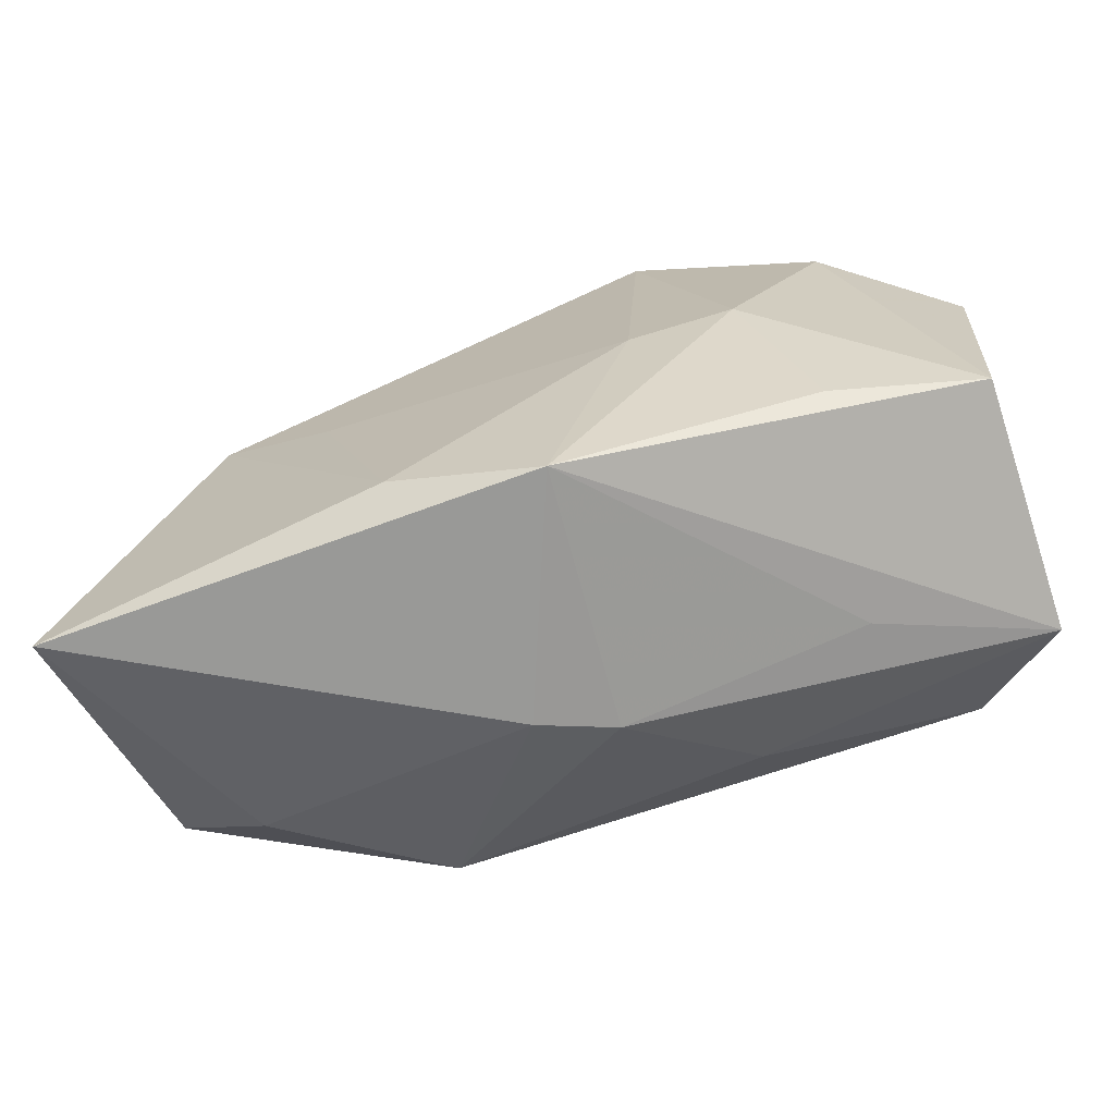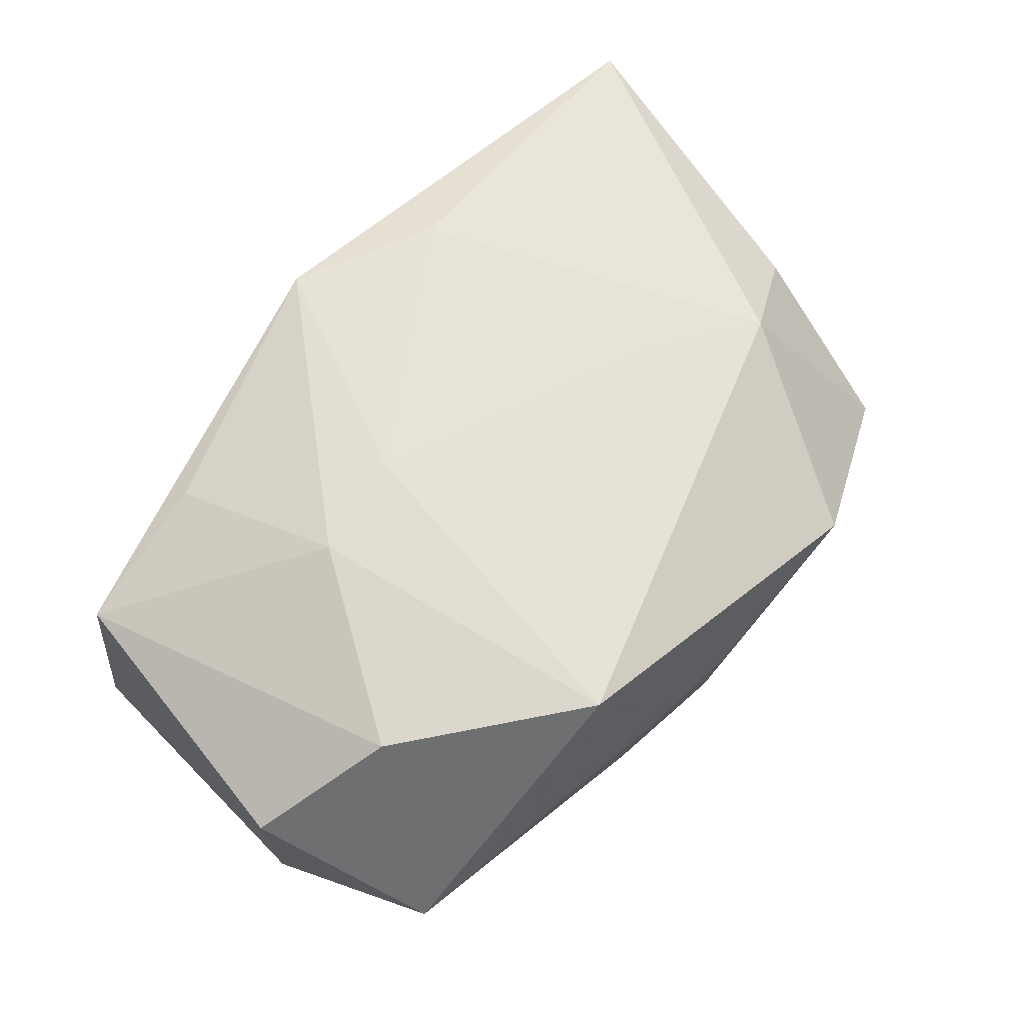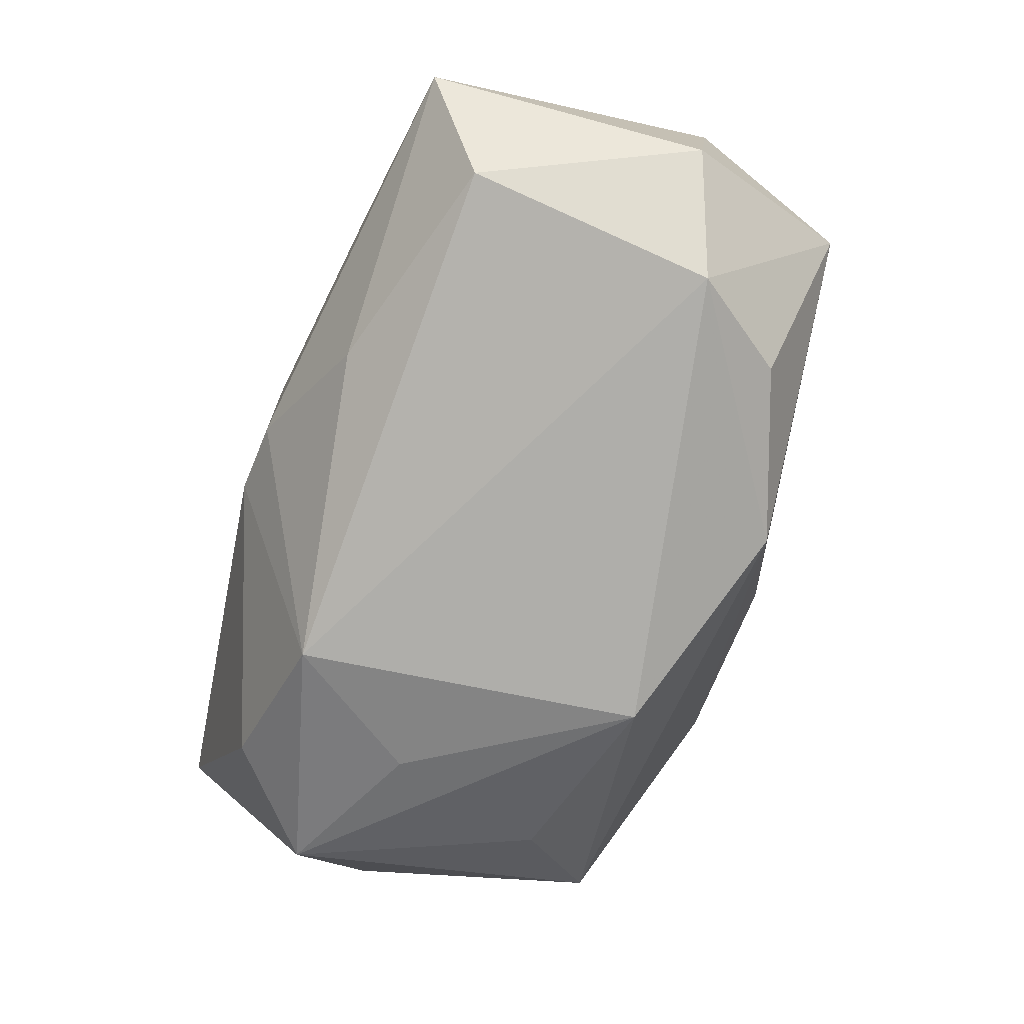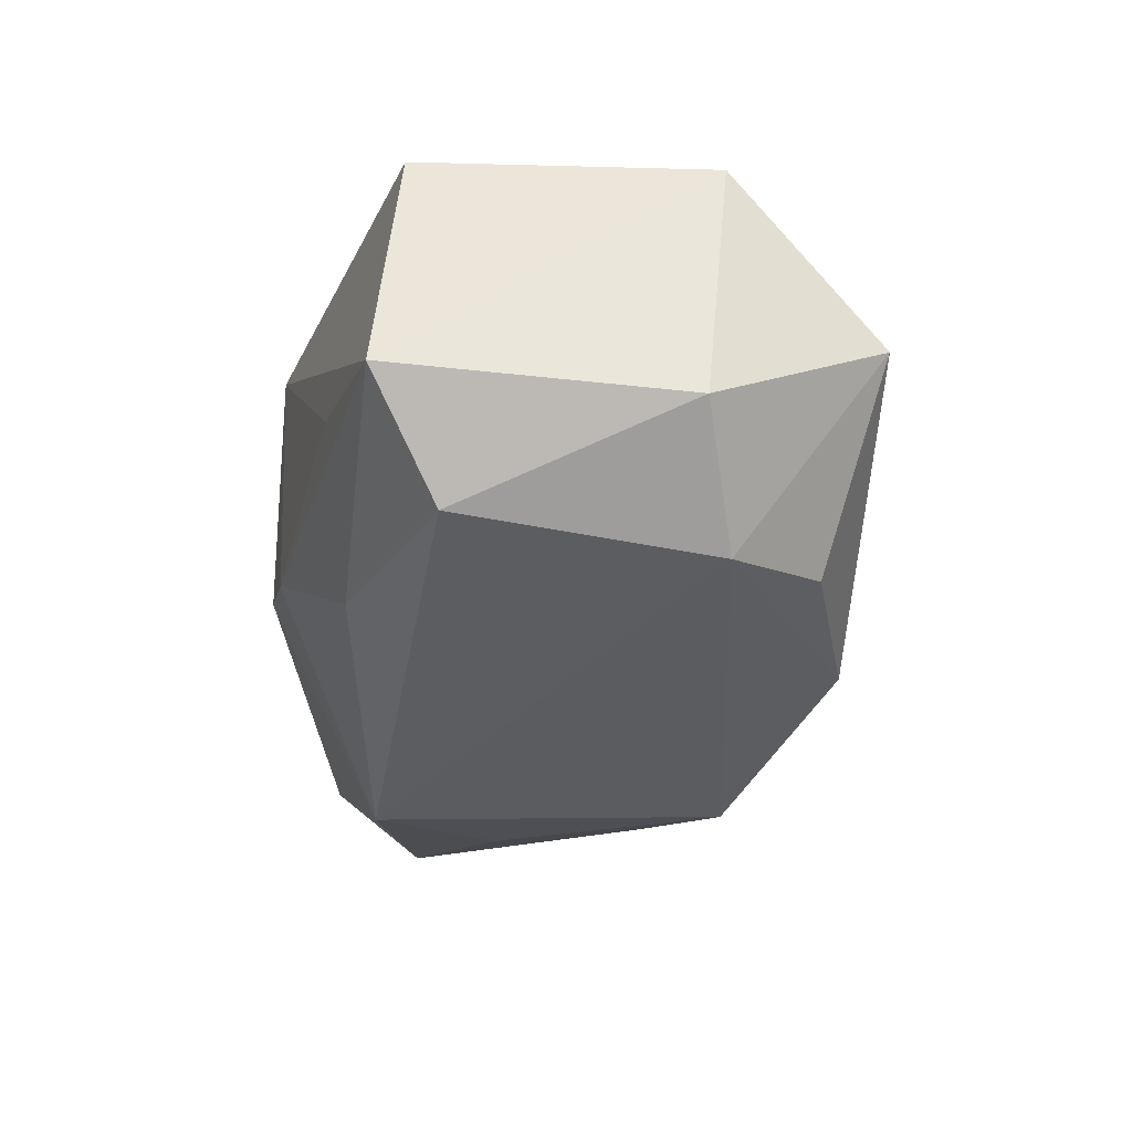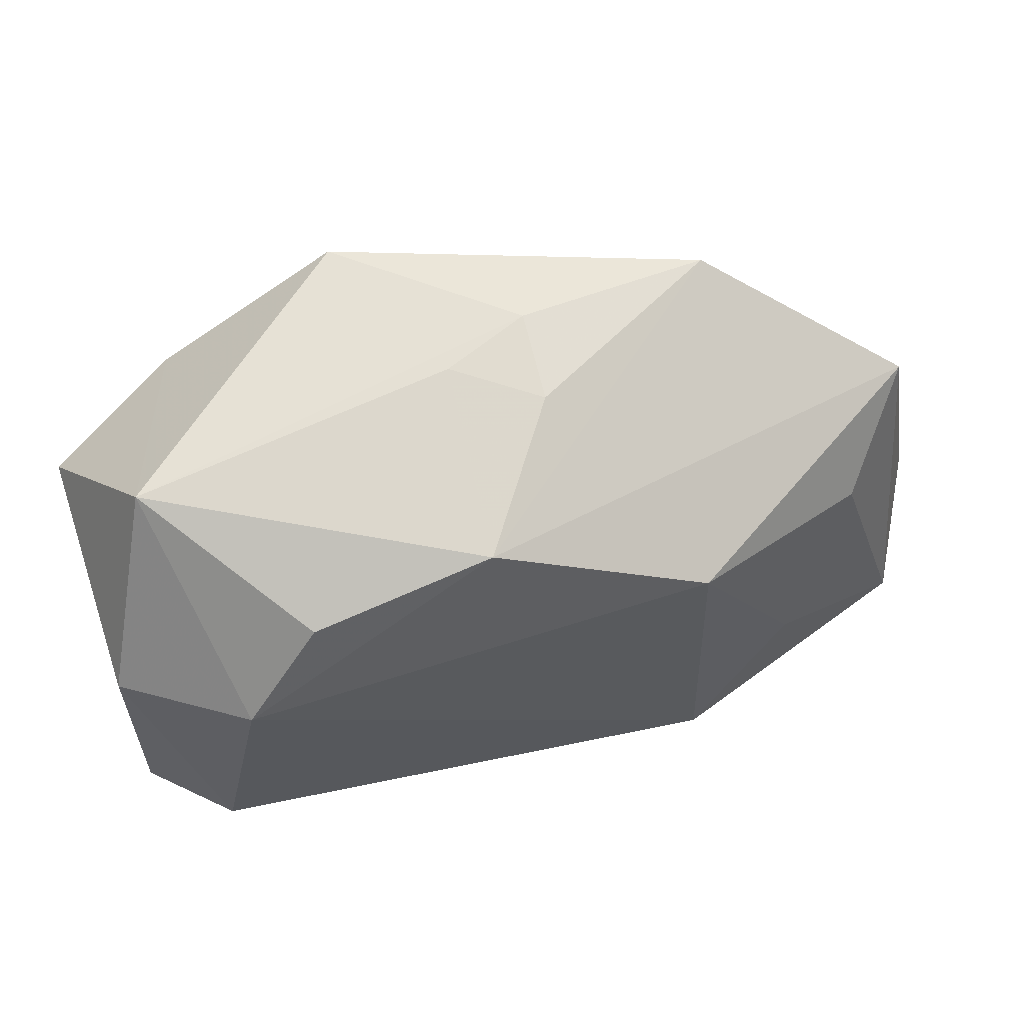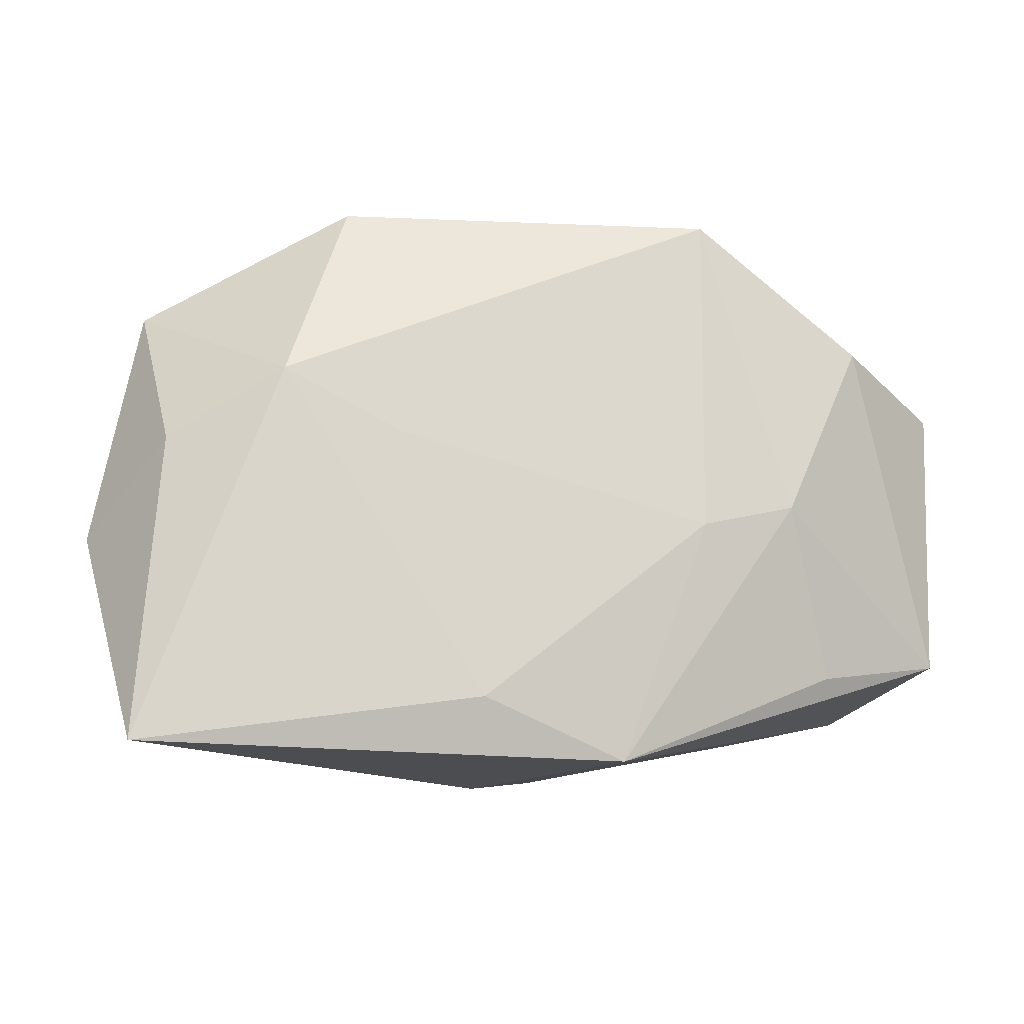
<metadata>
{"format":"obj","ext":"obj","renderer":"f3d","projection":"perspective","resolution":1024,"background":"white","views":[{"elev":-68.8,"azim":14.7,"up":"+Y"},{"elev":65.8,"azim":137.1,"up":"+Z"},{"elev":-78.4,"azim":76.8,"up":"+Z"},{"elev":-35.4,"azim":87.2,"up":"+Z"},{"elev":62.7,"azim":164.8,"up":"+Y"},{"elev":-15.6,"azim":-21.3,"up":"+Y"}]}
</metadata>
<code>
v 0.03884 0.009983 -0.01248
v -0.004534 0.02863 0.005167
v -0.005074 -0.02675 -0.003404
v 0.001785 -0.02675 0.01799
v 0.009531 -0.00424 0.01997
v -0.0164 -0.01646 -0.02008
v -0.01952 0.002554 0.01664
v -0.02619 -0.004856 -0.01678
v -0.02242 0.02675 0.007898
v -0.03991 -0.01295 -0.01169
v -0.04239 -0.02675 0.01363
v 0.01076 0.02651 0.01806
v 0.02387 -0.02063 -0.004312
v 0.03831 -0.01443 0.01198
v -0.03011 0.007766 0.01523
v 0.01236 -0.01867 -0.01504
v -0.004371 0.02763 -0.003047
v -0.03068 -0.02094 -0.009475
v 0.04015 0.01213 0.01049
v 0.02782 0.01573 0.01731
v -0.01537 0.01631 -0.01945
v -0.03934 0.002011 0.008746
v 0.03279 0.0259 -0.002401
v 0.01896 -0.001623 0.01964
v 0.02455 -0.01708 0.0153
v 0.03966 -0.01647 -0.0109
v -0.03971 0.01727 -0.00279
v -0.04434 -0.005785 -0.001181
v 0.03207 -0.01059 -0.01942
v 0.02043 0.02101 -0.01697
v 0.003922 0.02503 -0.01592
v 0.003318 0.02811 0.00181
v 0.02762 0.01264 -0.02008
v 0.001774 -0.02549 -0.006058
v -0.01183 -0.02175 0.01838
v -0.03294 0.01021 -0.01137
f 35 11 4
f 4 26 14
f 11 35 15
f 11 15 22
f 22 15 27
f 12 15 7
f 7 15 35
f 18 10 6
f 11 10 18
f 28 10 11
f 27 10 28
f 11 22 28
f 28 22 27
f 6 21 33
f 6 10 8
f 8 21 6
f 10 21 8
f 36 10 27
f 27 21 36
f 36 21 10
f 13 26 4
f 4 34 13
f 13 34 26
f 3 34 4
f 4 11 3
f 11 18 3
f 6 34 3
f 3 18 6
f 26 34 16
f 16 34 6
f 12 24 20
f 20 24 14
f 20 23 12
f 4 14 25
f 25 24 4
f 14 24 25
f 5 24 12
f 12 7 5
f 5 7 35
f 5 35 4
f 4 24 5
f 1 33 23
f 31 33 21
f 31 32 23
f 31 21 27
f 26 16 29
f 29 1 26
f 33 1 29
f 6 33 29
f 29 16 6
f 19 20 14
f 23 20 19
f 19 1 23
f 19 14 26
f 26 1 19
f 9 31 27
f 9 15 12
f 27 15 9
f 23 33 30
f 30 31 23
f 33 31 30
f 2 9 12
f 12 23 2
f 23 32 2
f 31 9 17
f 9 2 17
f 32 31 17
f 17 2 32

</code>
